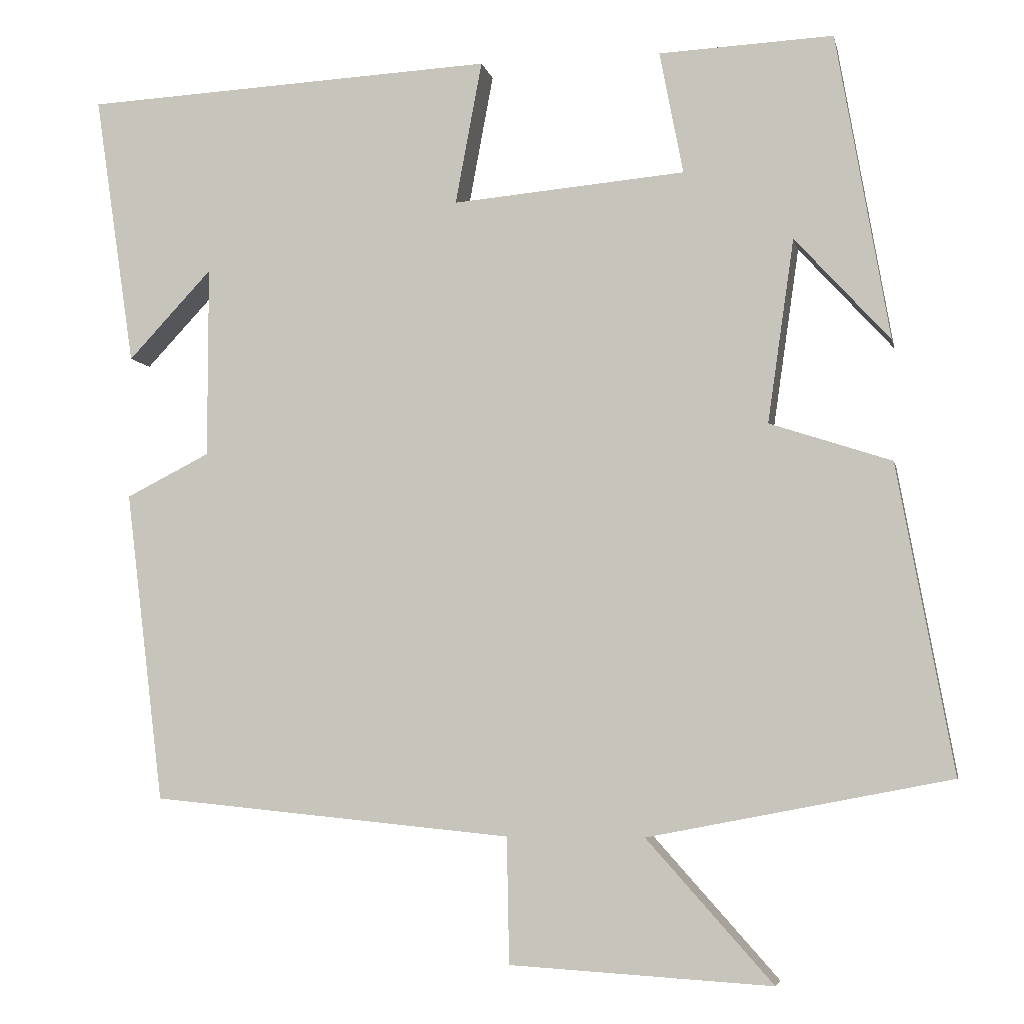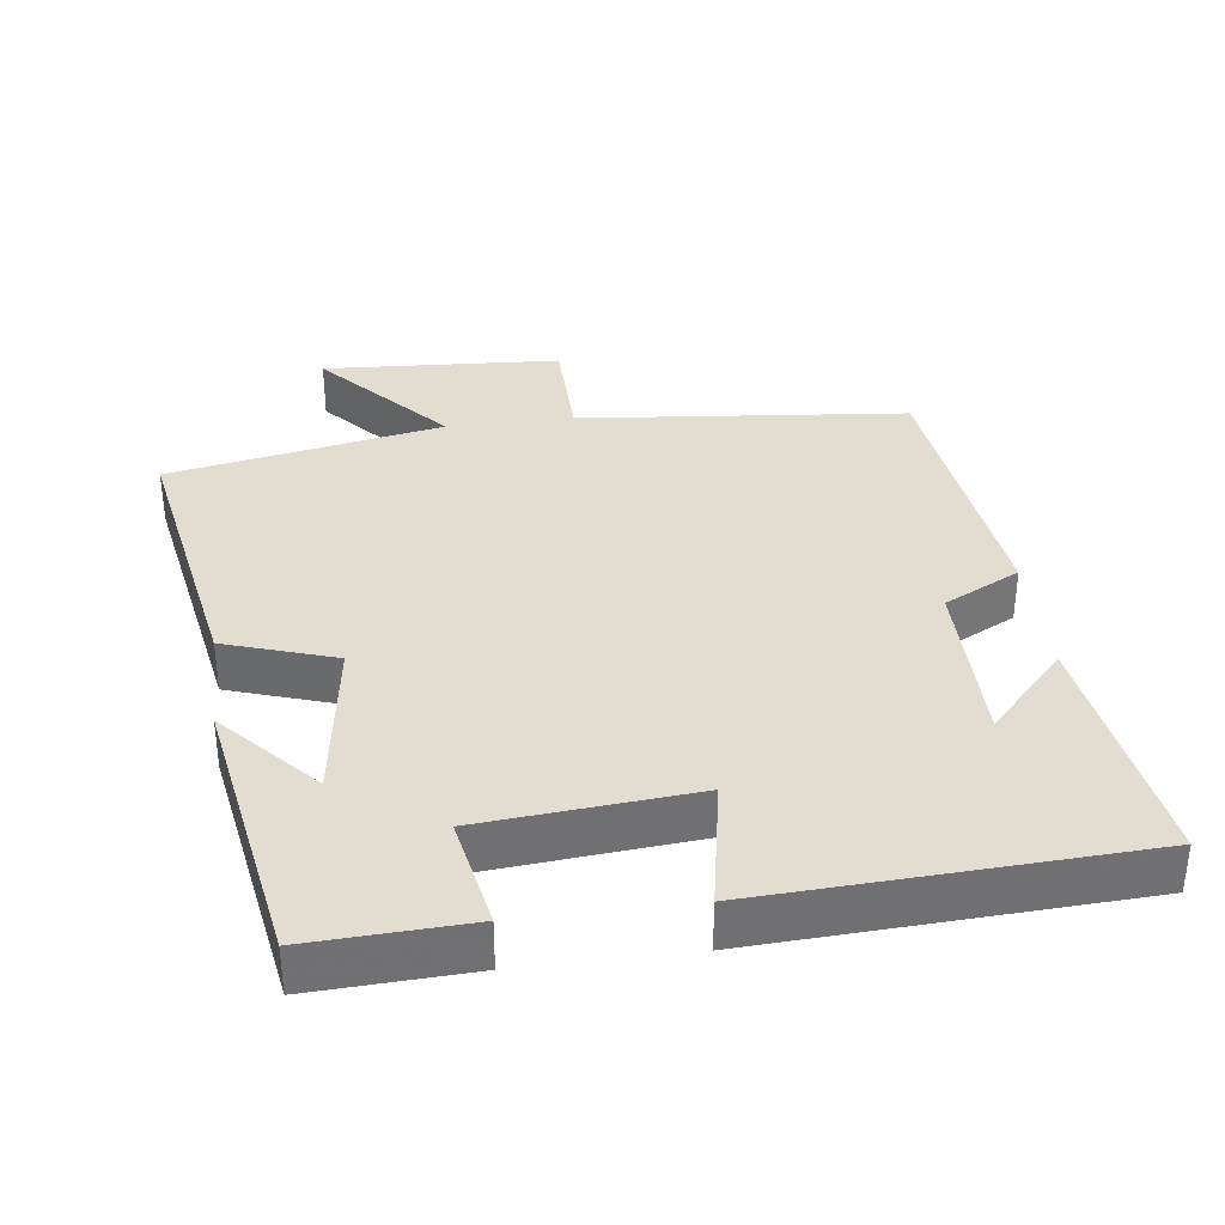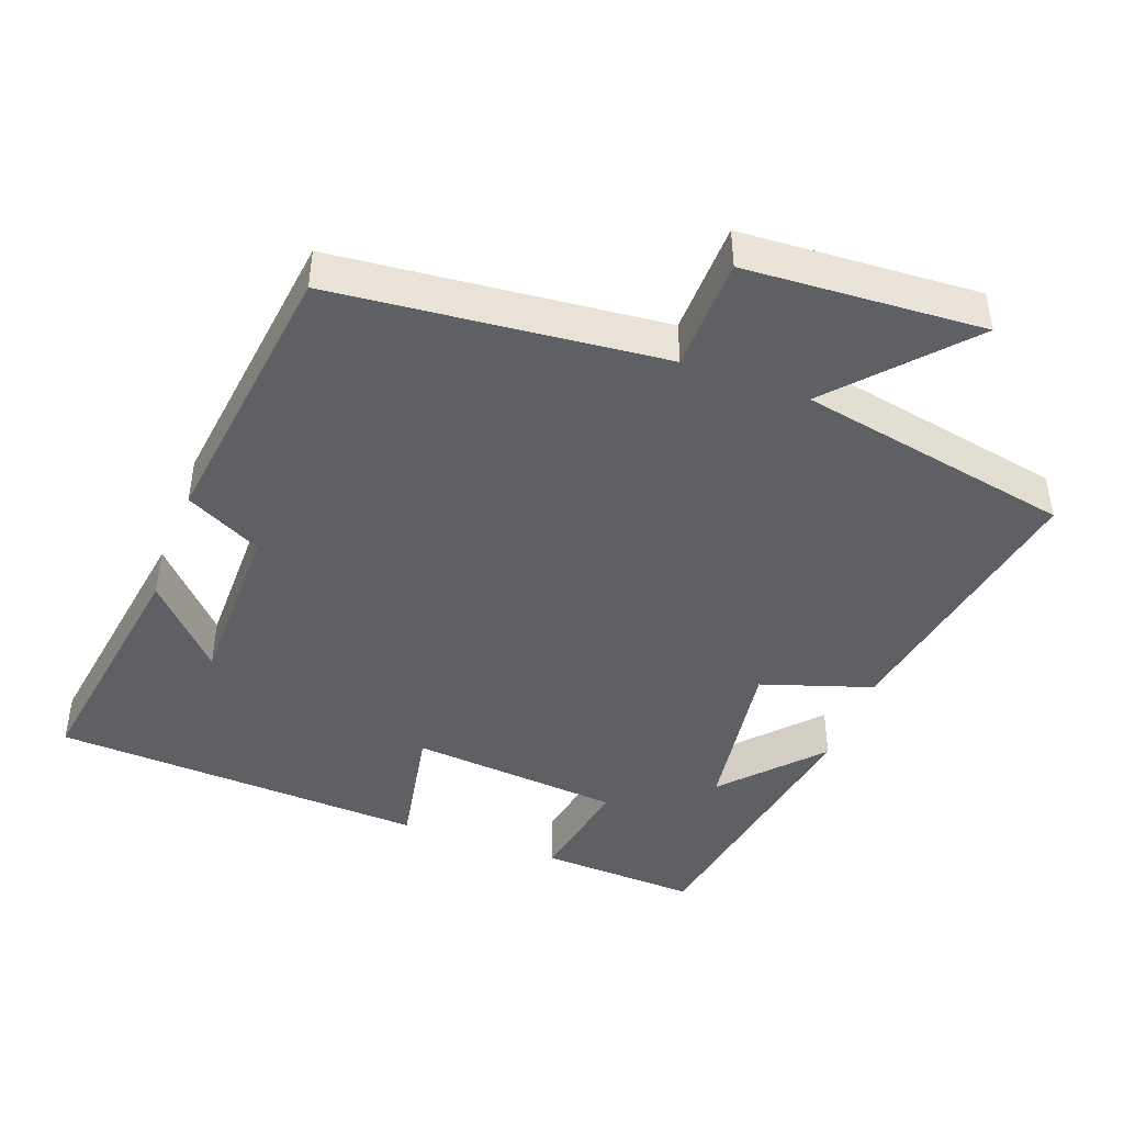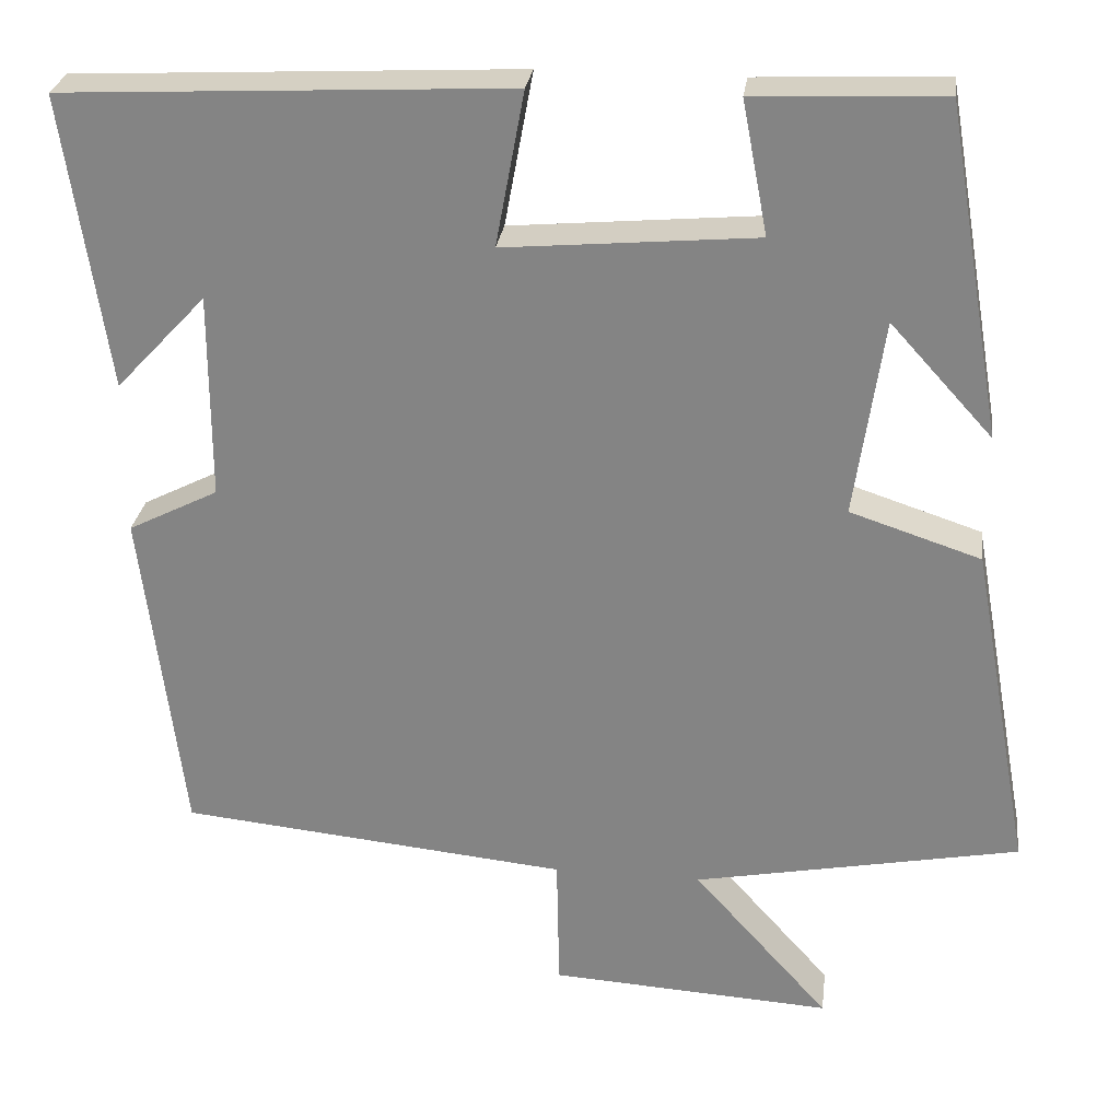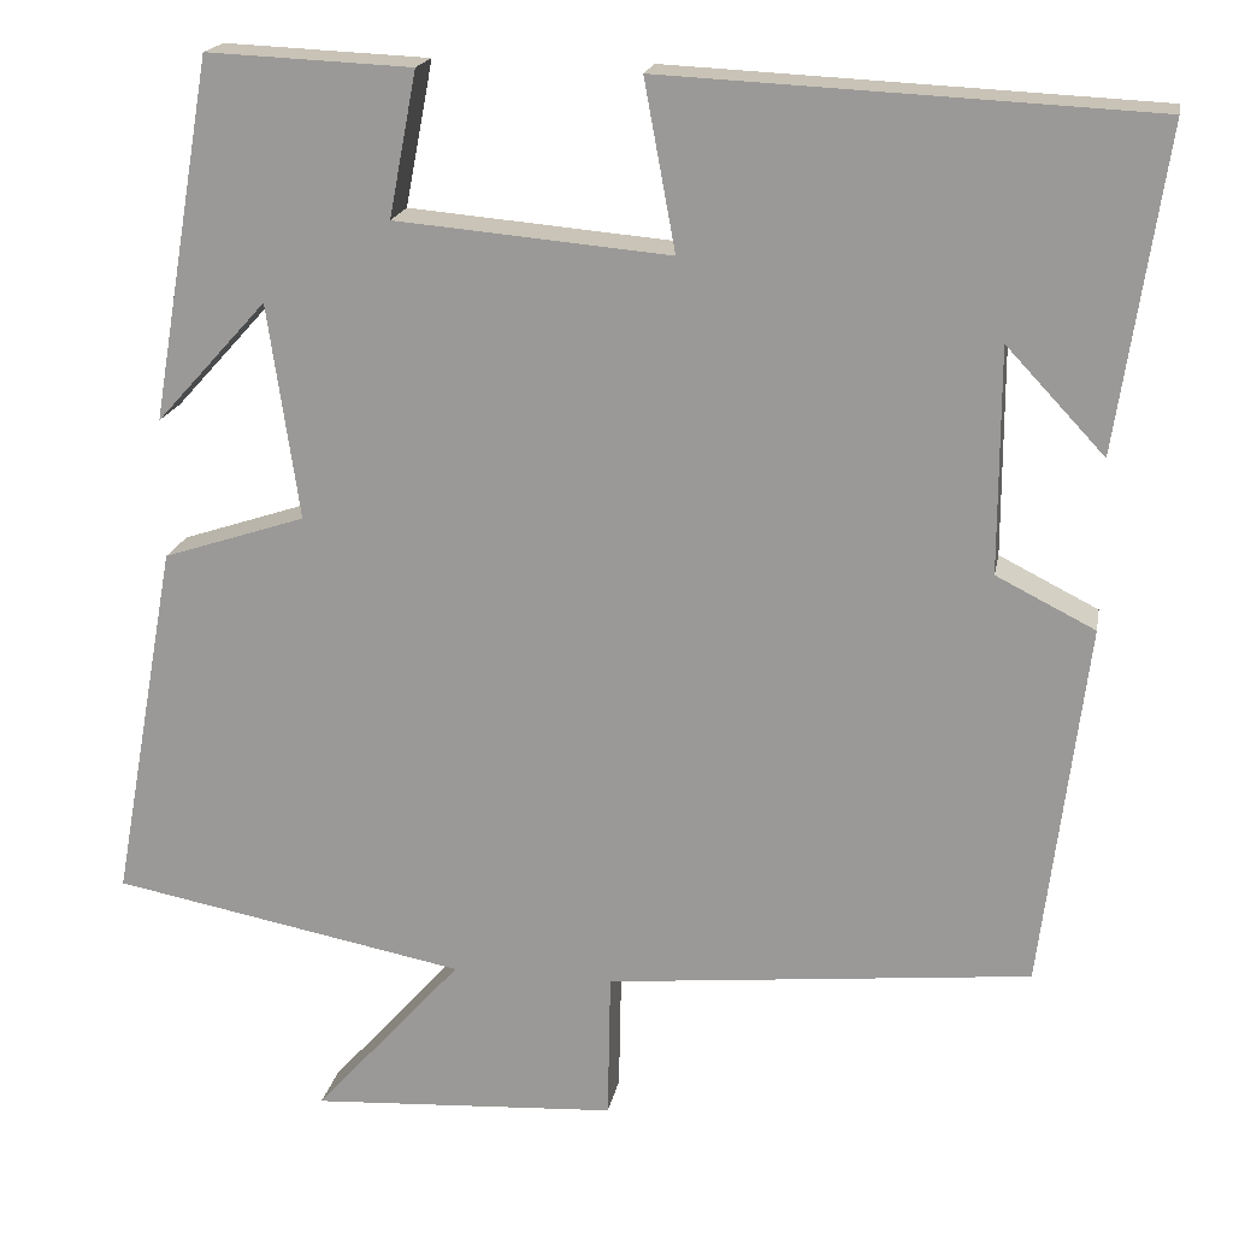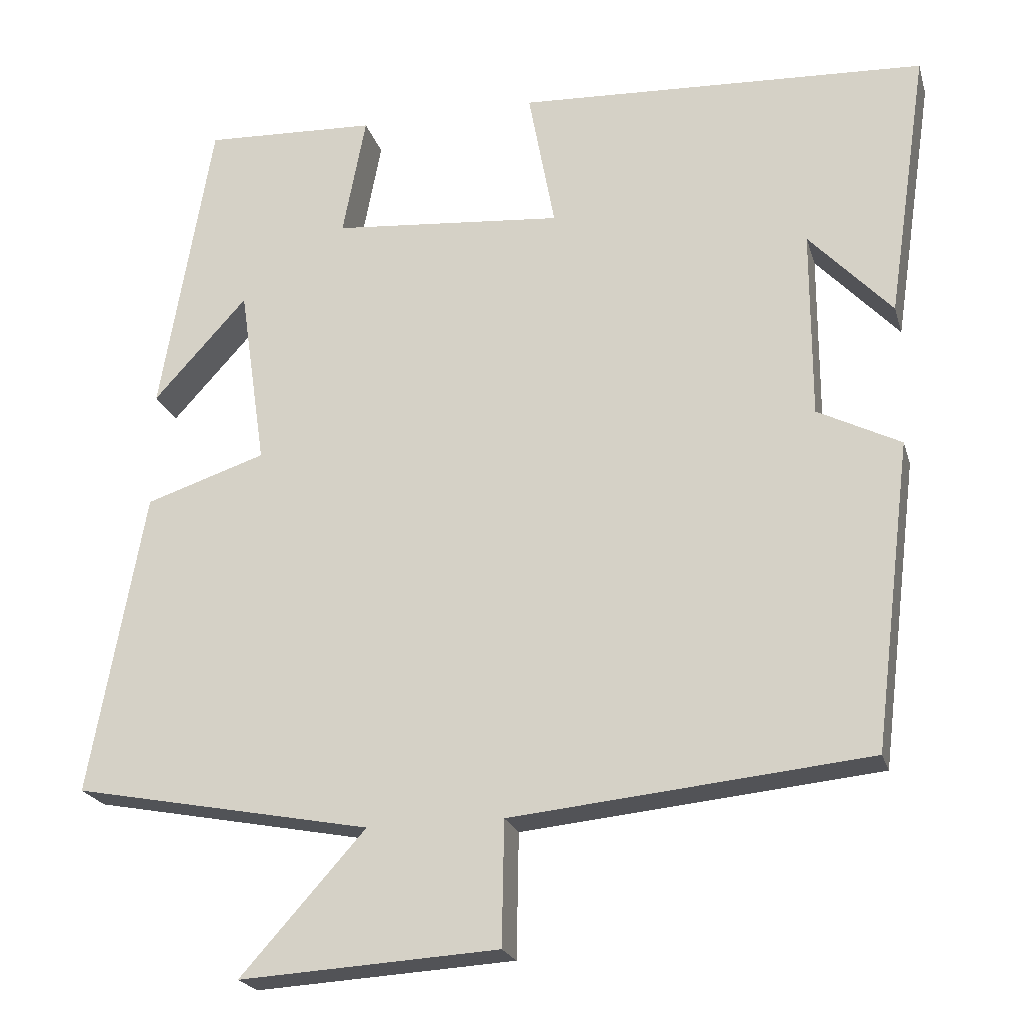
<metadata>
{"format":"obj","ext":"obj","renderer":"f3d","projection":"perspective","resolution":1024,"background":"white","views":[{"elev":-5.5,"azim":-168.4,"up":"+Z"},{"elev":35.4,"azim":-7.3,"up":"+Y"},{"elev":-44.2,"azim":159.6,"up":"+Y"},{"elev":27.4,"azim":-172.7,"up":"+Z"},{"elev":18.6,"azim":10.4,"up":"+Z"},{"elev":-21.8,"azim":14.8,"up":"+Z"}]}
</metadata>
<code>
v 0.552 0.07 0.474
v 0.5 0.07 0.126
v 0.393 0.07 0.24
v 0.393 0.07 -0.004
v 0.5 0.07 -0.058
v 0.451 0.07 -0.454
v -0.01 0.07 -0.5
v -0.013 0.07 -0.66
v -0.347 0.07 -0.68
v -0.186 0.07 -0.5
v -0.571 0.07 -0.426
v -0.5 0.07 -0.034
v -0.345 0.07 0.017
v -0.379 0.07 0.251
v -0.5 0.07 0.118
v -0.433 0.07 0.51
v -0.21 0.07 0.5
v -0.24 0.07 0.343
v 0.058 0.07 0.317
v 0.024 0.07 0.5
v 0.552 0 0.474
v 0.5 0 0.126
v 0.393 0 0.24
v 0.393 0 -0.004
v 0.5 0 -0.058
v 0.451 0 -0.454
v -0.01 0 -0.5
v -0.013 0 -0.66
v -0.347 0 -0.68
v -0.186 0 -0.5
v -0.571 0 -0.426
v -0.5 0 -0.034
v -0.345 0 0.017
v -0.379 0 0.251
v -0.5 0 0.118
v -0.433 0 0.51
v -0.21 0 0.5
v -0.24 0 0.343
v 0.058 0 0.317
v 0.024 0 0.5
f 19 20 1
f 16 17 18
f 14 15 16
f 14 16 18
f 13 14 18 19
f 10 11 12 13
f 7 8 9 10
f 4 5 6 7
f 3 4 7 10
f 1 2 3
f 10 13 19
f 1 3 10 19
f 21 40 39
f 38 37 36
f 36 35 34
f 38 36 34
f 39 38 34 33
f 33 32 31 30
f 30 29 28 27
f 27 26 25 24
f 30 27 24 23
f 23 22 21
f 39 33 30
f 39 30 23 21
f 1 21 22 2
f 2 22 23 3
f 3 23 24 4
f 4 24 25 5
f 5 25 26 6
f 6 26 27 7
f 7 27 28 8
f 8 28 29 9
f 9 29 30 10
f 10 30 31 11
f 11 31 32 12
f 12 32 33 13
f 13 33 34 14
f 14 34 35 15
f 15 35 36 16
f 16 36 37 17
f 17 37 38 18
f 18 38 39 19
f 19 39 40 20
f 20 40 21 1

</code>
